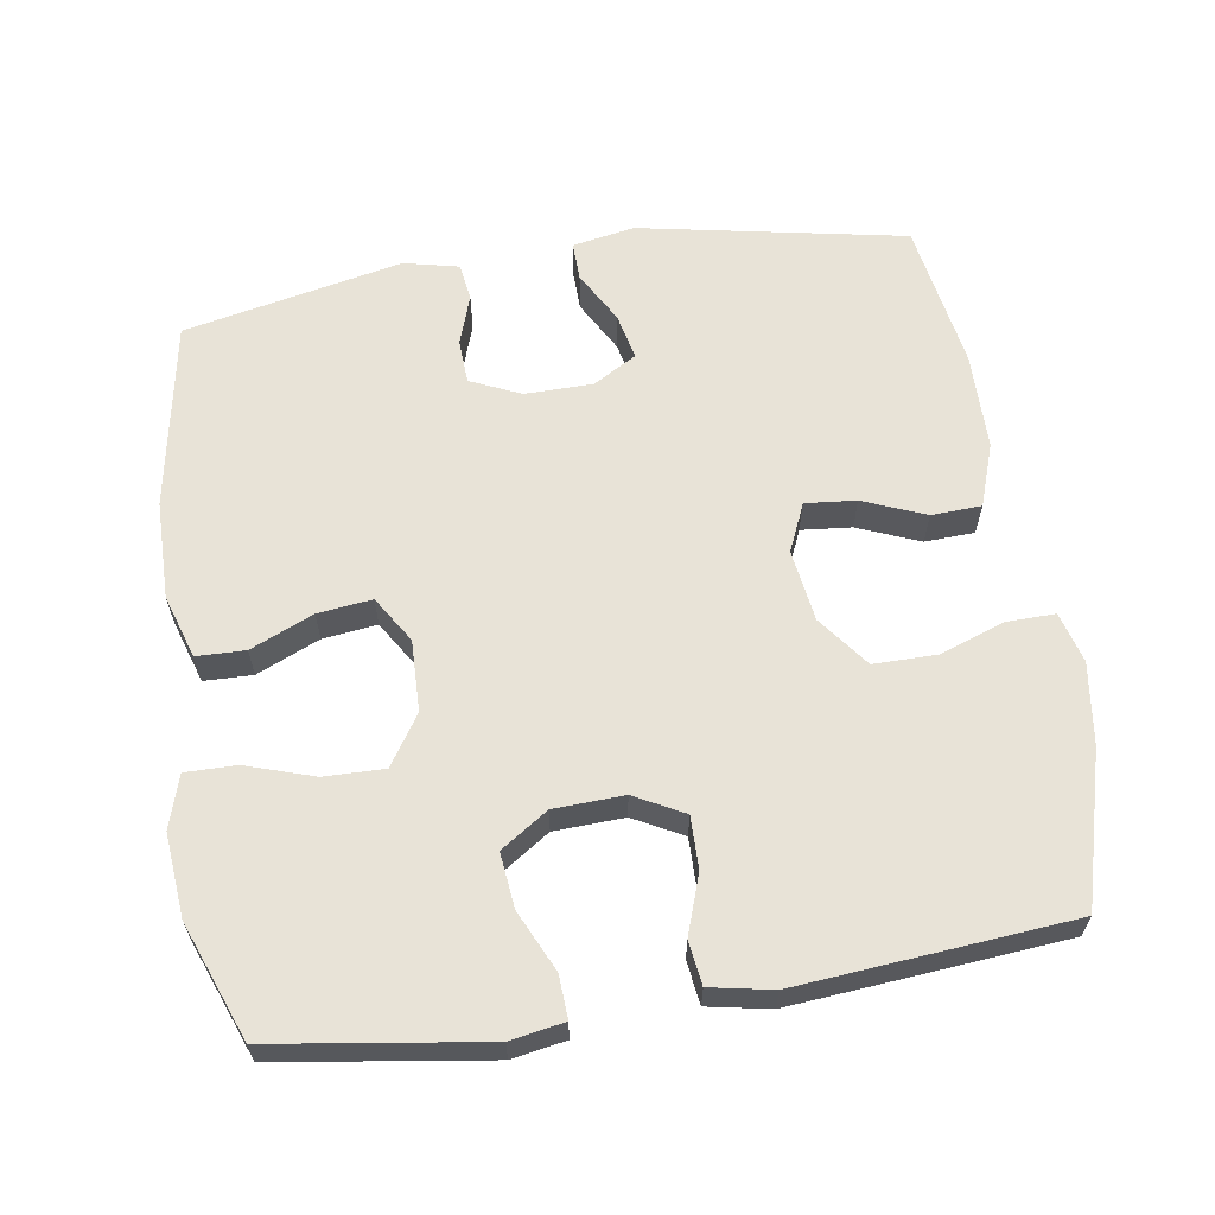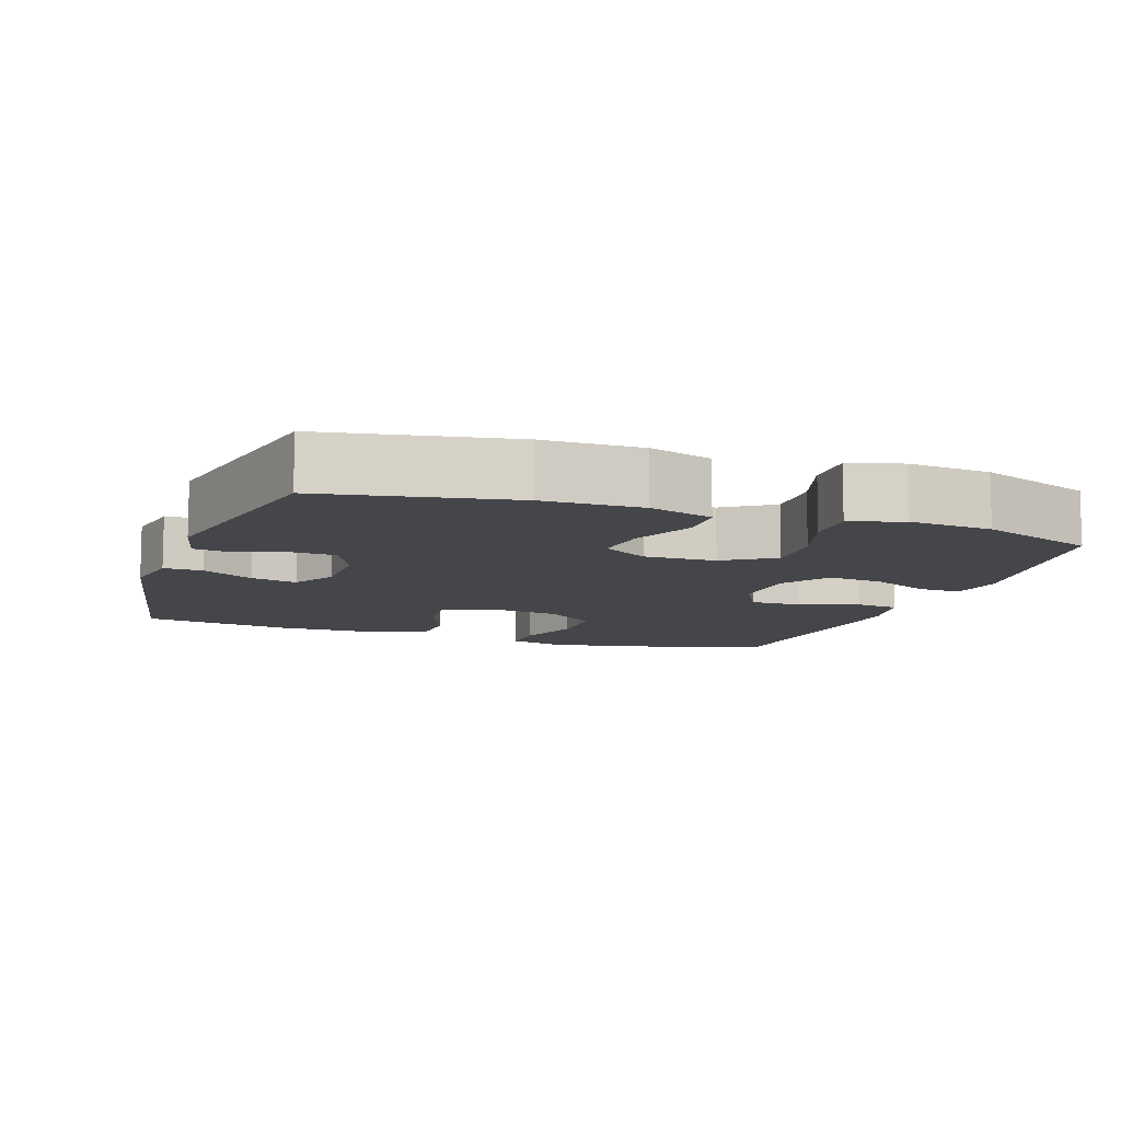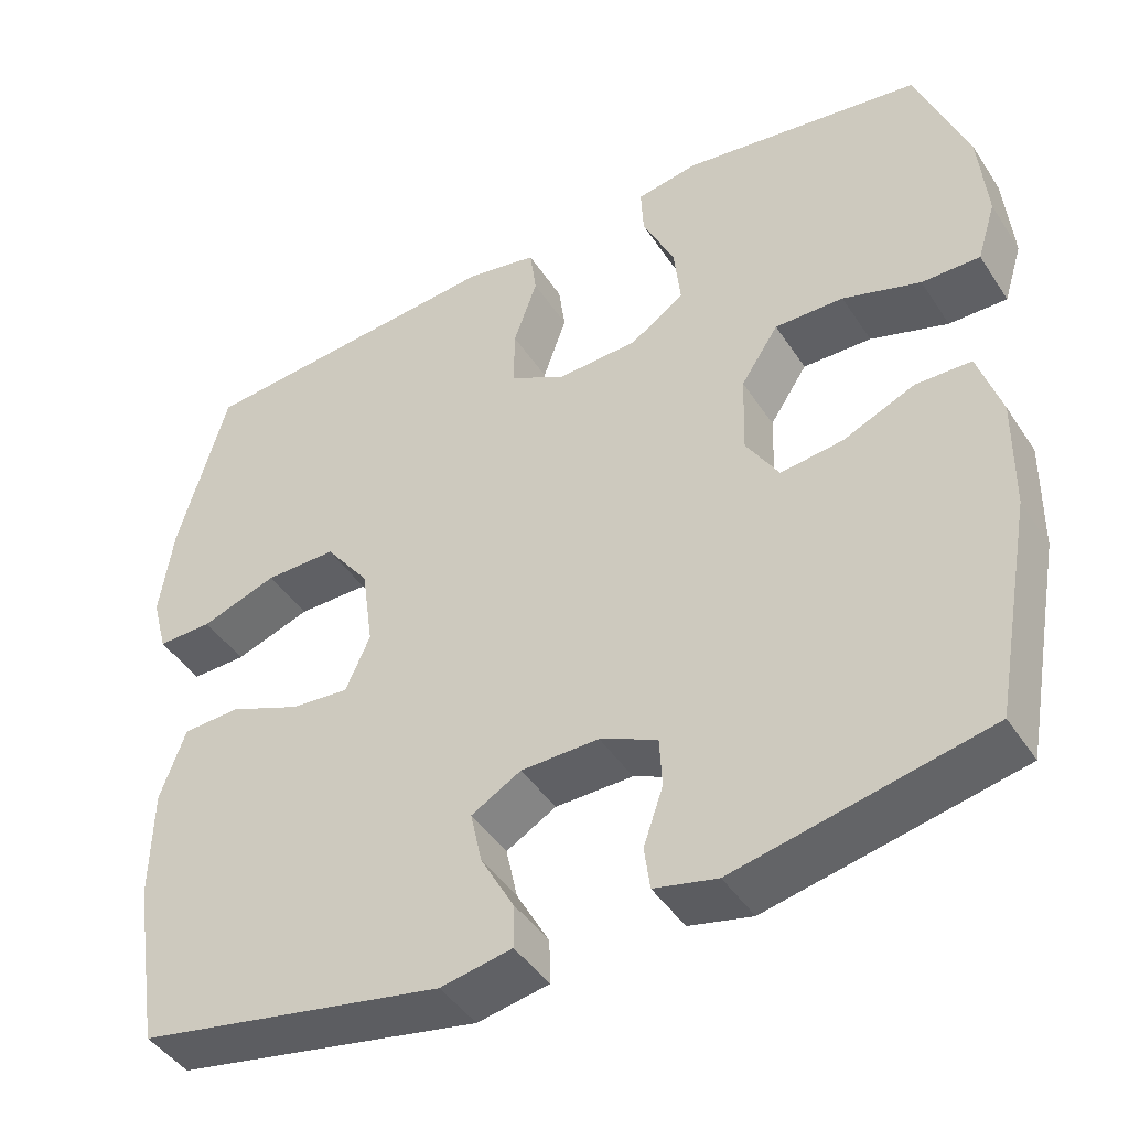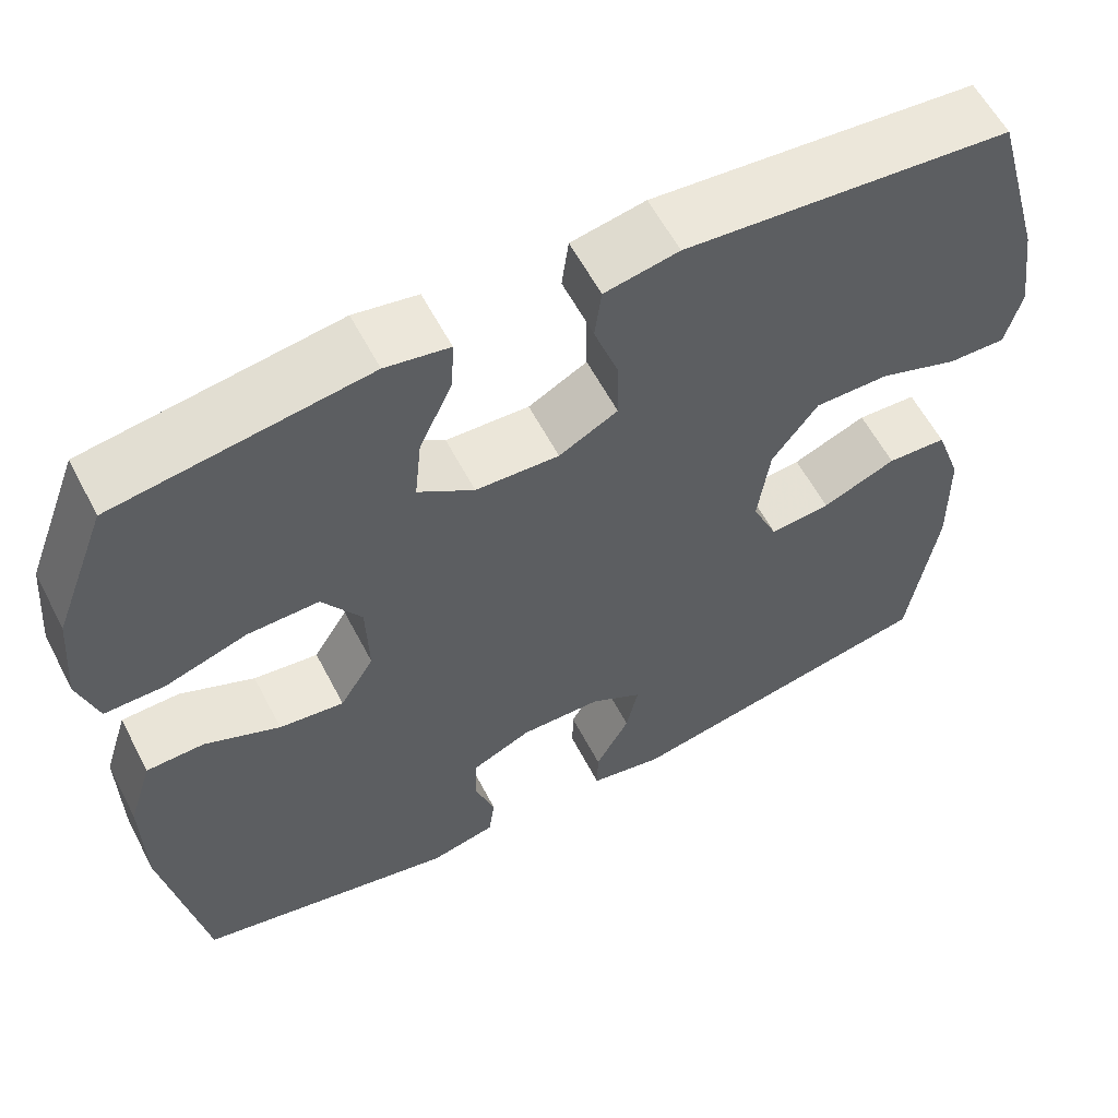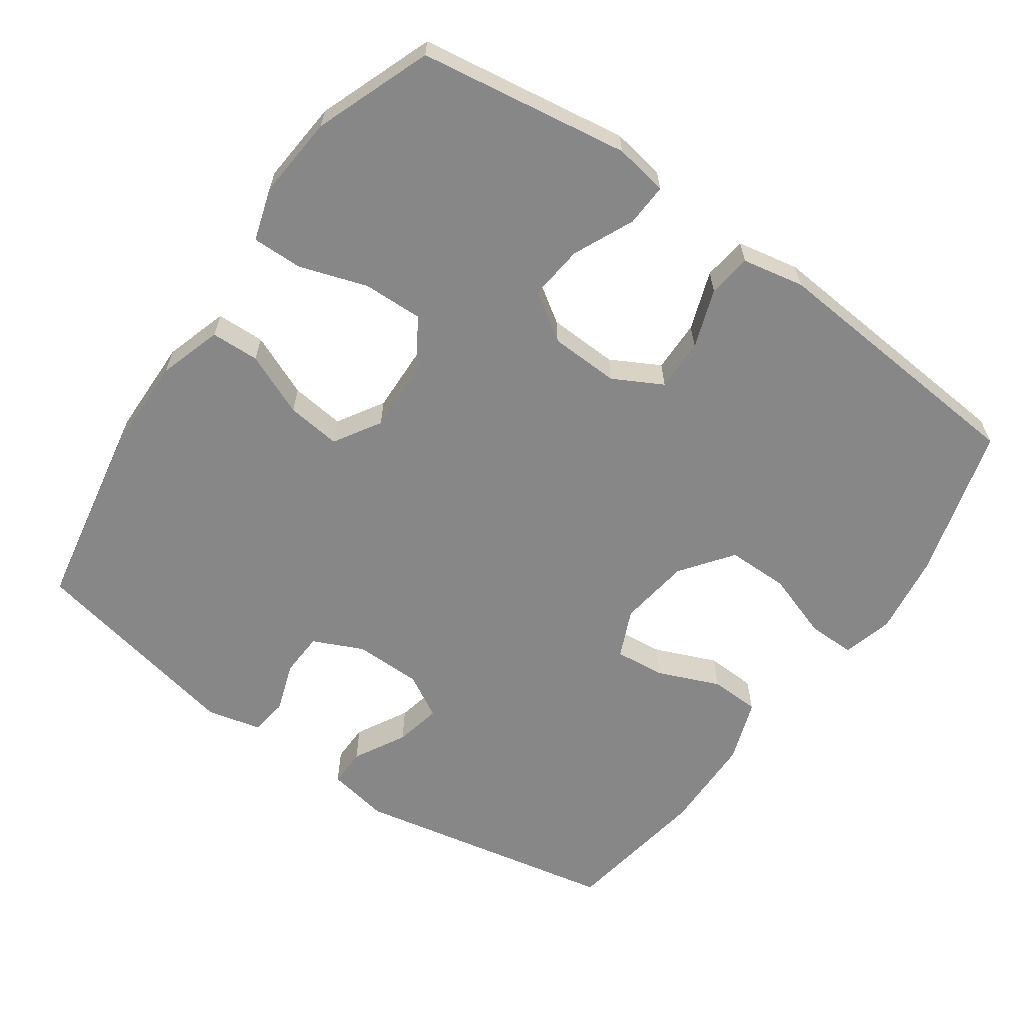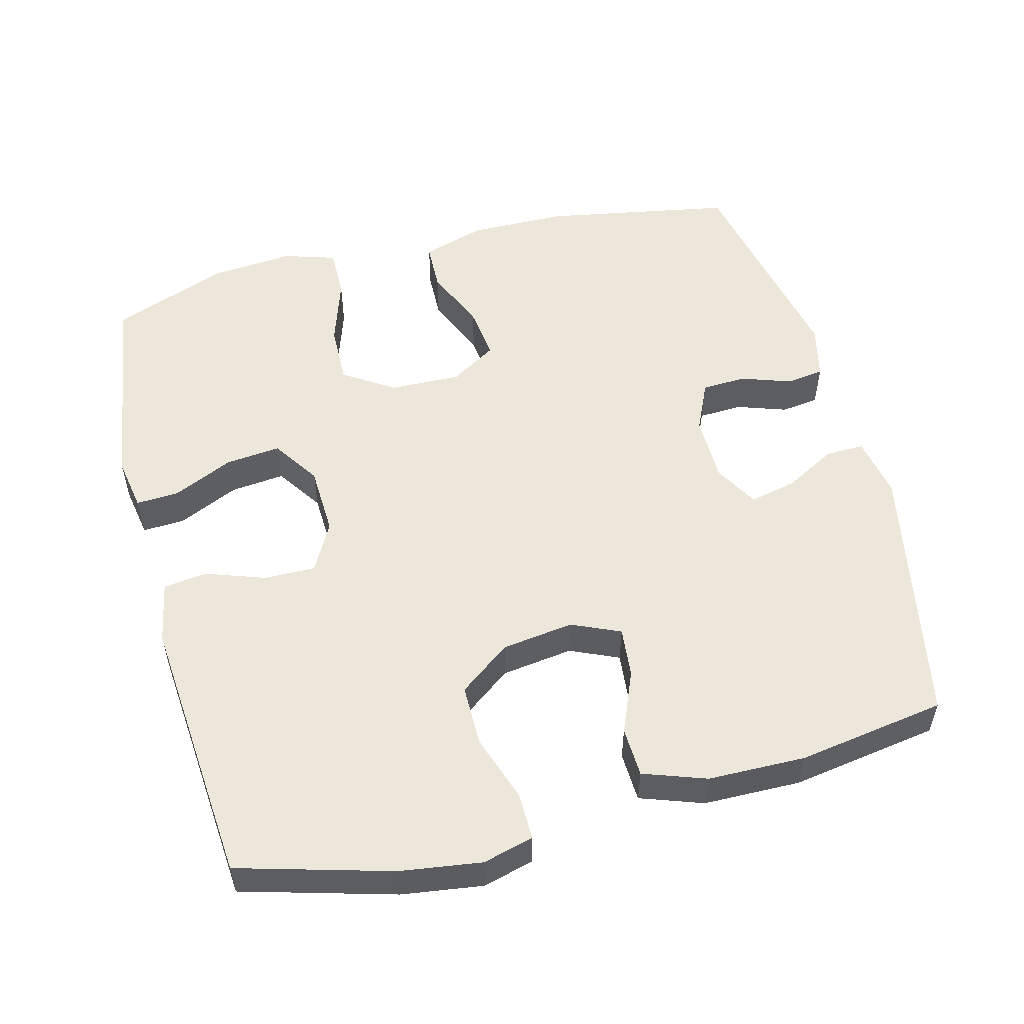
<metadata>
{"format":"obj","ext":"obj","renderer":"f3d","projection":"perspective","resolution":1024,"background":"white","views":[{"elev":62.2,"azim":-9.0,"up":"+Y"},{"elev":-9.9,"azim":-109.1,"up":"+Y"},{"elev":-44.5,"azim":-148.9,"up":"+Z"},{"elev":59.0,"azim":-27.4,"up":"+Z"},{"elev":-62.3,"azim":-35.0,"up":"+Y"},{"elev":53.7,"azim":75.5,"up":"+Y"}]}
</metadata>
<code>
v 0.5 0.07 0.5
v 0.56 0.07 0.286
v 0.576 0.07 0.172
v 0.557 0.07 0.101
v 0.49 0.07 0.102
v 0.397 0.07 0.134
v 0.31 0.07 0.134
v 0.256 0.07 0.062
v 0.242 0.07 -0.039
v 0.272 0.07 -0.107
v 0.343 0.07 -0.1
v 0.43 0.07 -0.064
v 0.5 0.07 -0.067
v 0.531 0.07 -0.155
v 0.533 0.07 -0.292
v 0.5 0.07 -0.5
v 0.127 0.07 -0.573
v 0.04 0.07 -0.557
v 0.041 0.07 -0.503
v 0.081 0.07 -0.43
v 0.095 0.07 -0.365
v 0.034 0.07 -0.33
v -0.061 0.07 -0.329
v -0.131 0.07 -0.361
v -0.134 0.07 -0.423
v -0.11 0.07 -0.493
v -0.117 0.07 -0.546
v -0.194 0.07 -0.564
v -0.5 0.07 -0.5
v -0.548 0.07 -0.236
v -0.55 0.07 -0.098
v -0.522 0.07 -0.009
v -0.454 0.07 -0.007
v -0.366 0.07 -0.045
v -0.29 0.07 -0.054
v -0.25 0.07 0.011
v -0.253 0.07 0.111
v -0.299 0.07 0.181
v -0.383 0.07 0.179
v -0.478 0.07 0.148
v -0.549 0.07 0.147
v -0.572 0.07 0.221
v -0.562 0.07 0.337
v -0.5 0.07 0.5
v -0.205 0.07 0.544
v -0.13 0.07 0.531
v -0.133 0.07 0.471
v -0.172 0.07 0.386
v -0.18 0.07 0.309
v -0.114 0.07 0.265
v -0.016 0.07 0.261
v 0.053 0.07 0.298
v 0.052 0.07 0.371
v 0.023 0.07 0.454
v 0.031 0.07 0.515
v 0.118 0.07 0.532
v 0.5 0 0.5
v 0.56 0 0.286
v 0.576 0 0.172
v 0.557 0 0.101
v 0.49 0 0.102
v 0.397 0 0.134
v 0.31 0 0.134
v 0.256 0 0.062
v 0.242 0 -0.039
v 0.272 0 -0.107
v 0.343 0 -0.1
v 0.43 0 -0.064
v 0.5 0 -0.067
v 0.531 0 -0.155
v 0.533 0 -0.292
v 0.5 0 -0.5
v 0.127 0 -0.573
v 0.04 0 -0.557
v 0.041 0 -0.503
v 0.081 0 -0.43
v 0.095 0 -0.365
v 0.034 0 -0.33
v -0.061 0 -0.329
v -0.131 0 -0.361
v -0.134 0 -0.423
v -0.11 0 -0.493
v -0.117 0 -0.546
v -0.194 0 -0.564
v -0.5 0 -0.5
v -0.548 0 -0.236
v -0.55 0 -0.098
v -0.522 0 -0.009
v -0.454 0 -0.007
v -0.366 0 -0.045
v -0.29 0 -0.054
v -0.25 0 0.011
v -0.253 0 0.111
v -0.299 0 0.181
v -0.383 0 0.179
v -0.478 0 0.148
v -0.549 0 0.147
v -0.572 0 0.221
v -0.562 0 0.337
v -0.5 0 0.5
v -0.205 0 0.544
v -0.13 0 0.531
v -0.133 0 0.471
v -0.172 0 0.386
v -0.18 0 0.309
v -0.114 0 0.265
v -0.016 0 0.261
v 0.053 0 0.298
v 0.052 0 0.371
v 0.023 0 0.454
v 0.031 0 0.515
v 0.118 0 0.532
f 4 5 6
f 3 4 6
f 2 3 6
f 1 2 6
f 56 1 6
f 55 56 6
f 54 55 6
f 53 54 6
f 52 53 6 7
f 51 52 7 8
f 50 51 8 9
f 49 50 9 10
f 46 47 48
f 45 46 48
f 44 45 48
f 43 44 48
f 42 43 48
f 41 42 48
f 40 41 48
f 39 40 48
f 38 39 48 49
f 37 38 49 10
f 32 33 34
f 31 32 34
f 30 31 34
f 29 30 34
f 28 29 34
f 27 28 34
f 26 27 34
f 25 26 34
f 24 25 34 35
f 23 24 35 36
f 18 19 20
f 17 18 20
f 16 17 20
f 15 16 20
f 14 15 20
f 13 14 20
f 12 13 20
f 11 12 20
f 10 11 20 21
f 36 37 10
f 23 36 10
f 22 23 10
f 10 21 22
f 62 61 60
f 62 60 59
f 62 59 58
f 62 58 57
f 62 57 112
f 62 112 111
f 62 111 110
f 62 110 109
f 63 62 109 108
f 64 63 108 107
f 65 64 107 106
f 66 65 106 105
f 104 103 102
f 104 102 101
f 104 101 100
f 104 100 99
f 104 99 98
f 104 98 97
f 104 97 96
f 104 96 95
f 105 104 95 94
f 66 105 94 93
f 90 89 88
f 90 88 87
f 90 87 86
f 90 86 85
f 90 85 84
f 90 84 83
f 90 83 82
f 90 82 81
f 91 90 81 80
f 92 91 80 79
f 76 75 74
f 76 74 73
f 76 73 72
f 76 72 71
f 76 71 70
f 76 70 69
f 76 69 68
f 76 68 67
f 77 76 67 66
f 66 93 92
f 66 92 79
f 66 79 78
f 78 77 66
f 1 57 58 2
f 2 58 59 3
f 3 59 60 4
f 4 60 61 5
f 5 61 62 6
f 6 62 63 7
f 7 63 64 8
f 8 64 65 9
f 9 65 66 10
f 10 66 67 11
f 11 67 68 12
f 12 68 69 13
f 13 69 70 14
f 14 70 71 15
f 15 71 72 16
f 16 72 73 17
f 17 73 74 18
f 18 74 75 19
f 19 75 76 20
f 20 76 77 21
f 21 77 78 22
f 22 78 79 23
f 23 79 80 24
f 24 80 81 25
f 25 81 82 26
f 26 82 83 27
f 27 83 84 28
f 28 84 85 29
f 29 85 86 30
f 30 86 87 31
f 31 87 88 32
f 32 88 89 33
f 33 89 90 34
f 34 90 91 35
f 35 91 92 36
f 36 92 93 37
f 37 93 94 38
f 38 94 95 39
f 39 95 96 40
f 40 96 97 41
f 41 97 98 42
f 42 98 99 43
f 43 99 100 44
f 44 100 101 45
f 45 101 102 46
f 46 102 103 47
f 47 103 104 48
f 48 104 105 49
f 49 105 106 50
f 50 106 107 51
f 51 107 108 52
f 52 108 109 53
f 53 109 110 54
f 54 110 111 55
f 55 111 112 56
f 56 112 57 1

</code>
